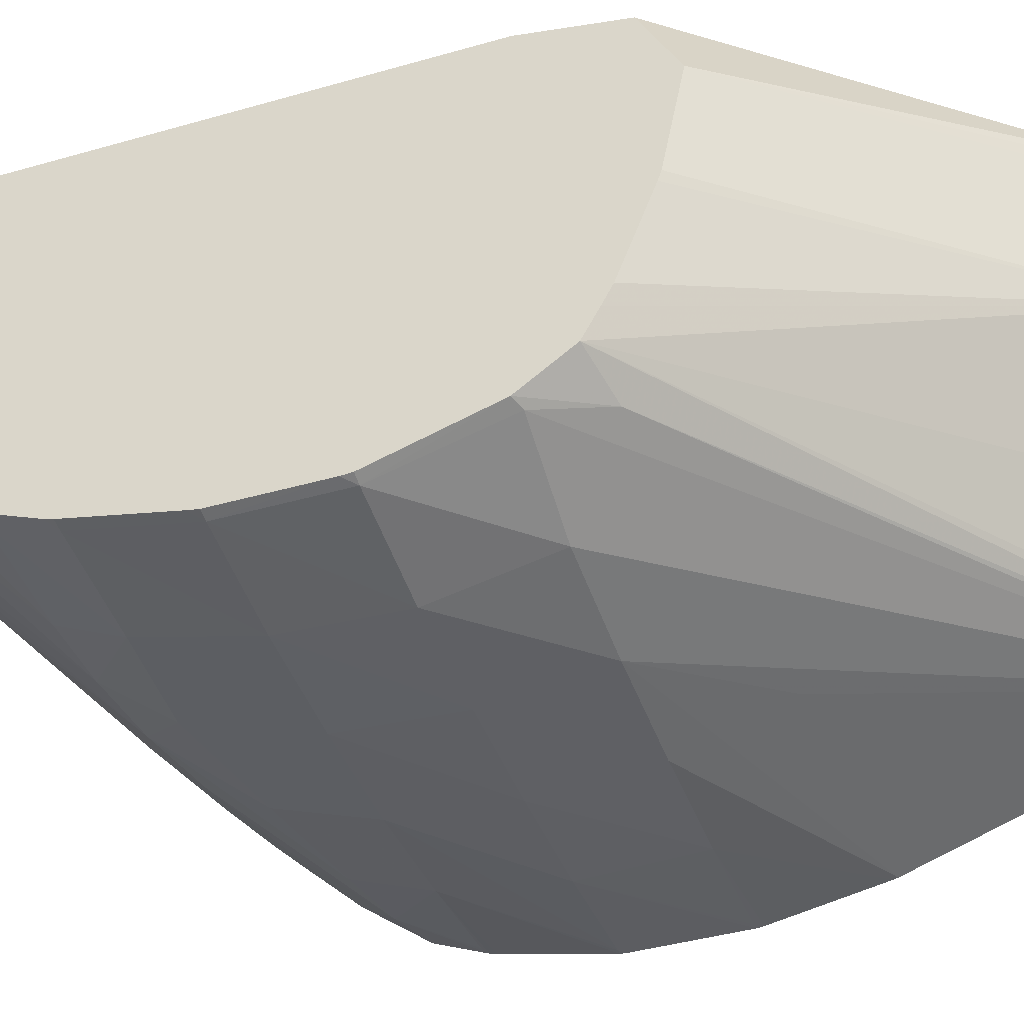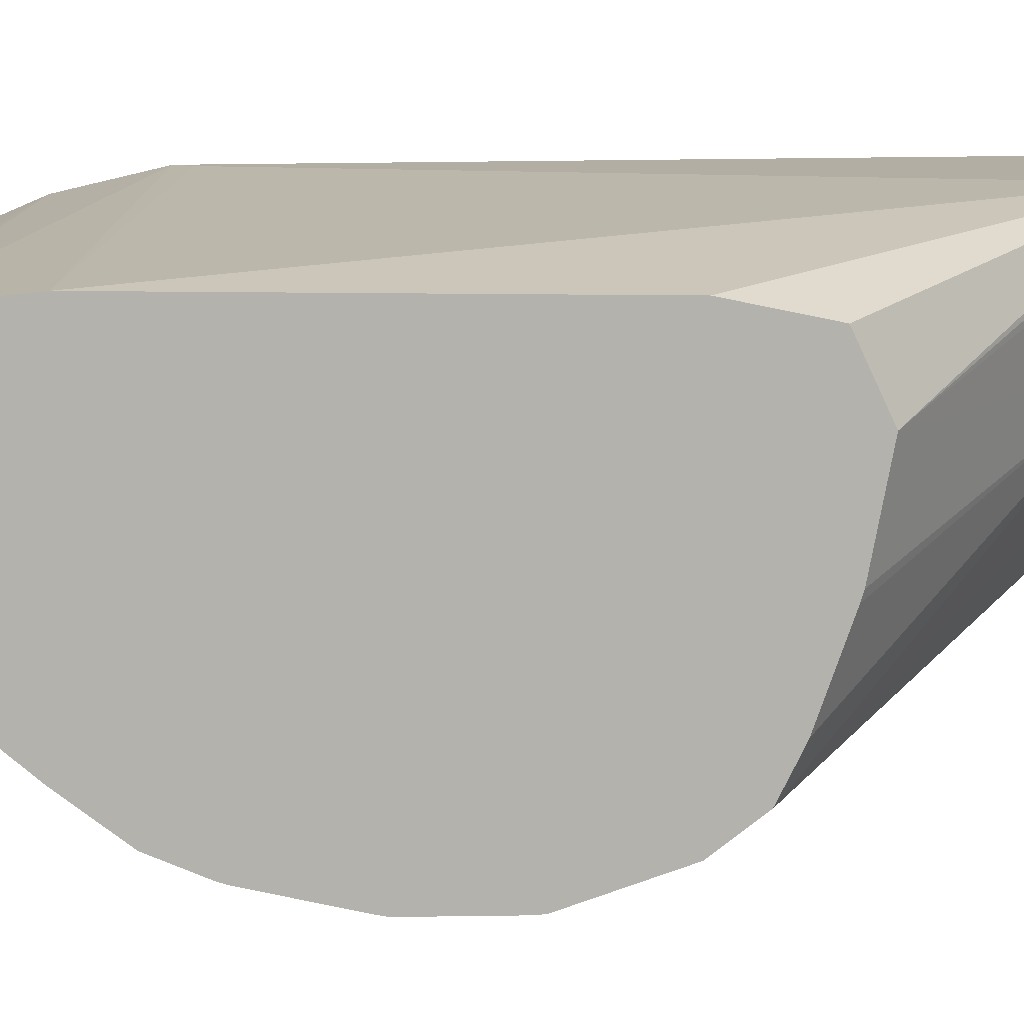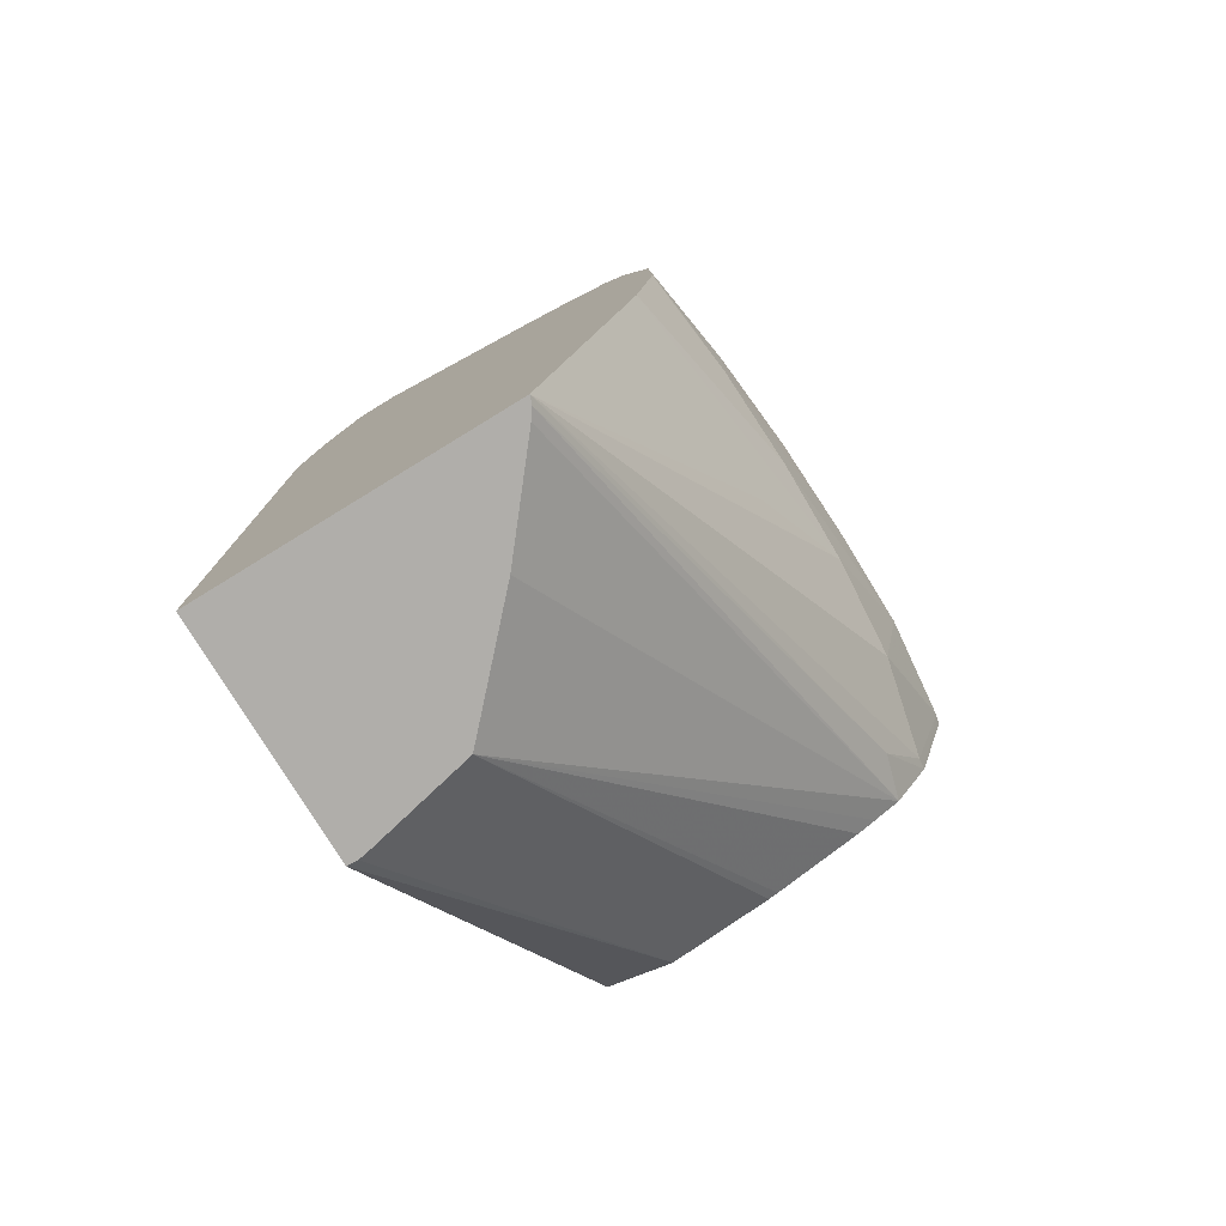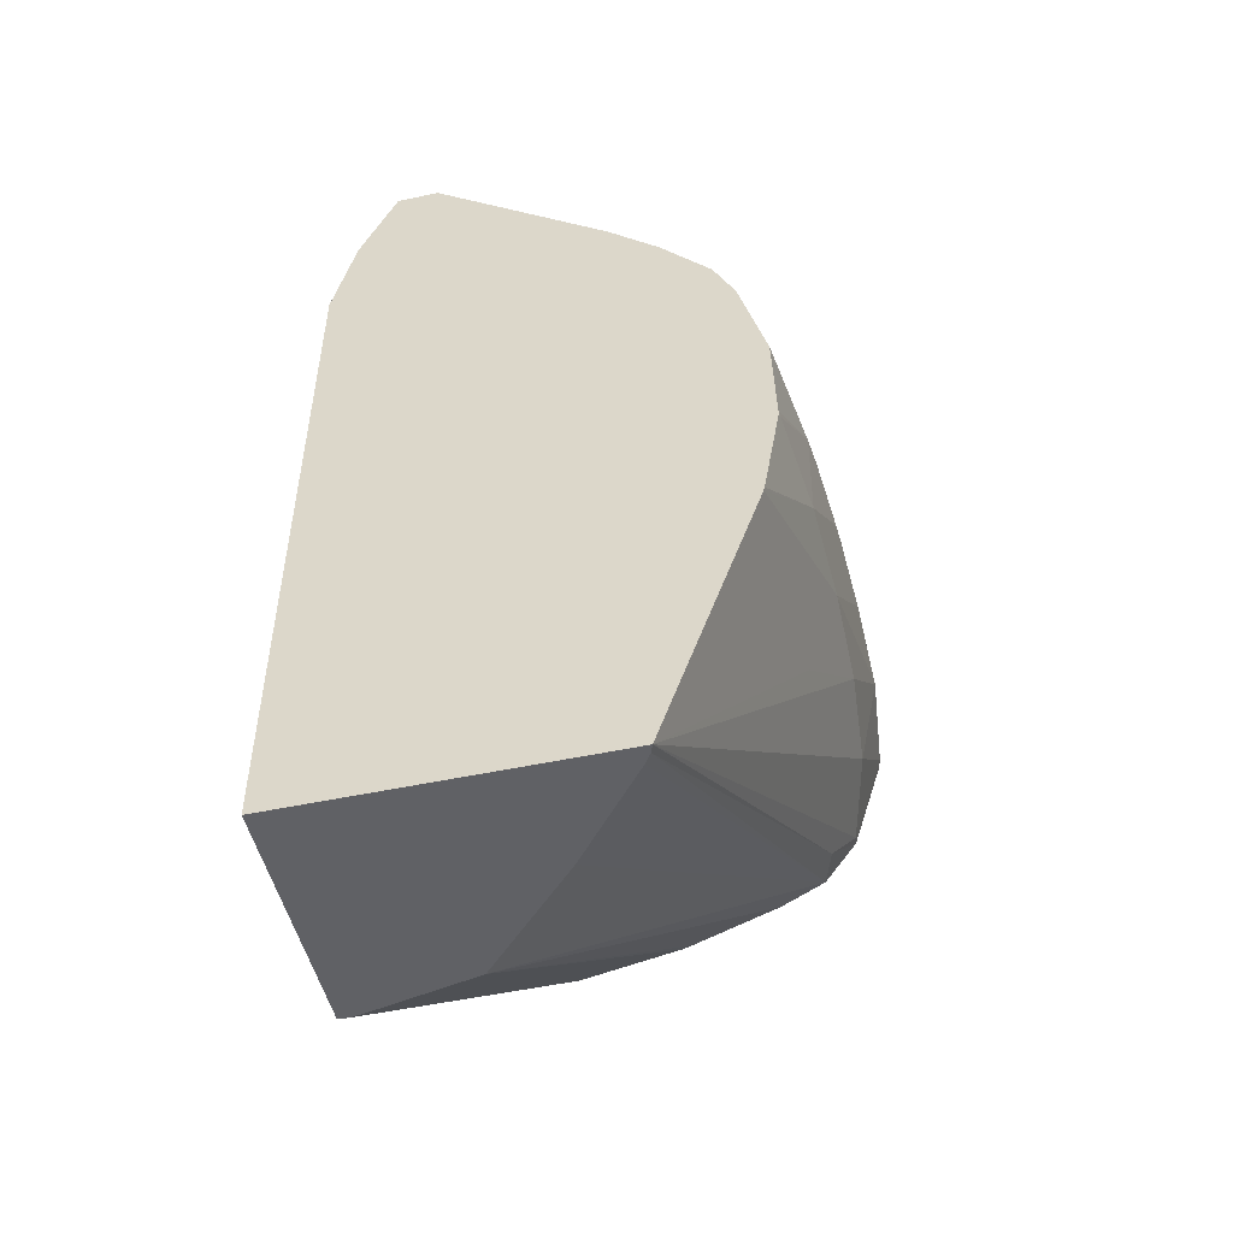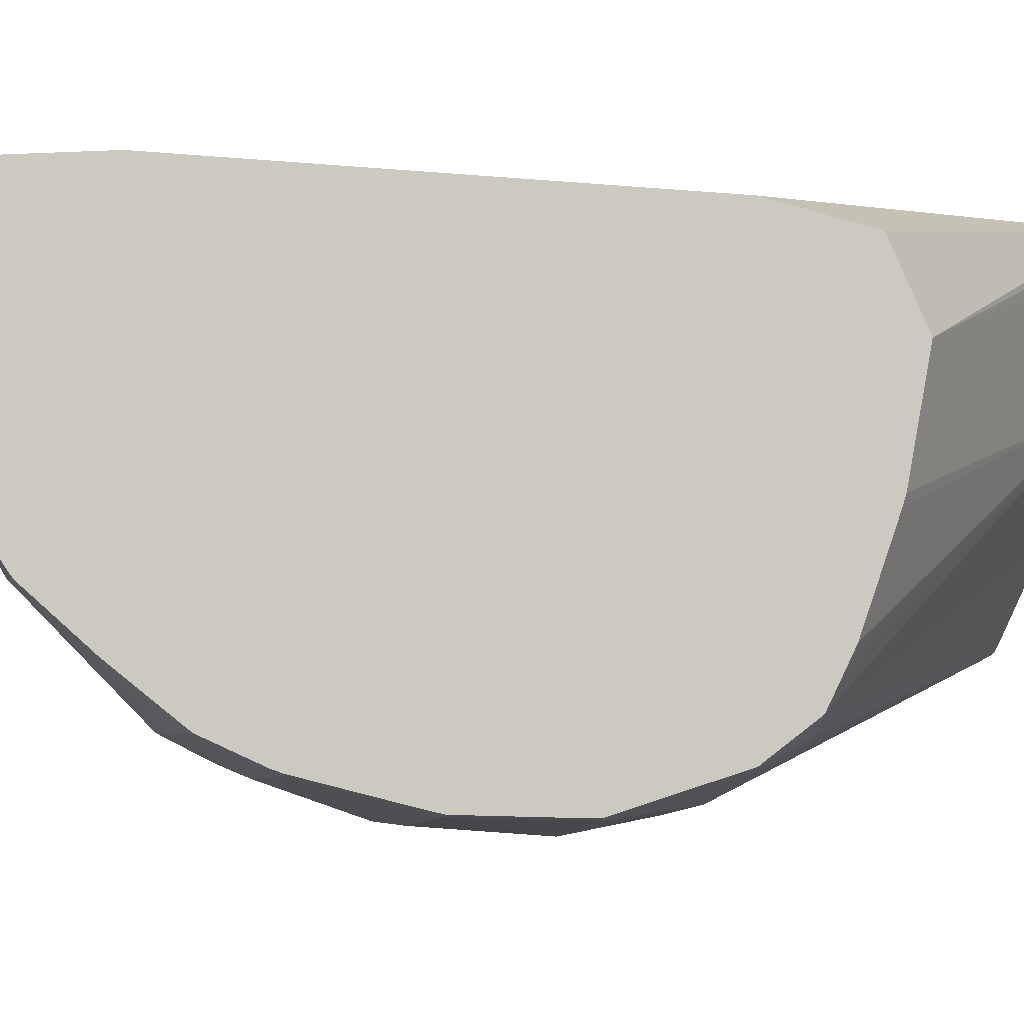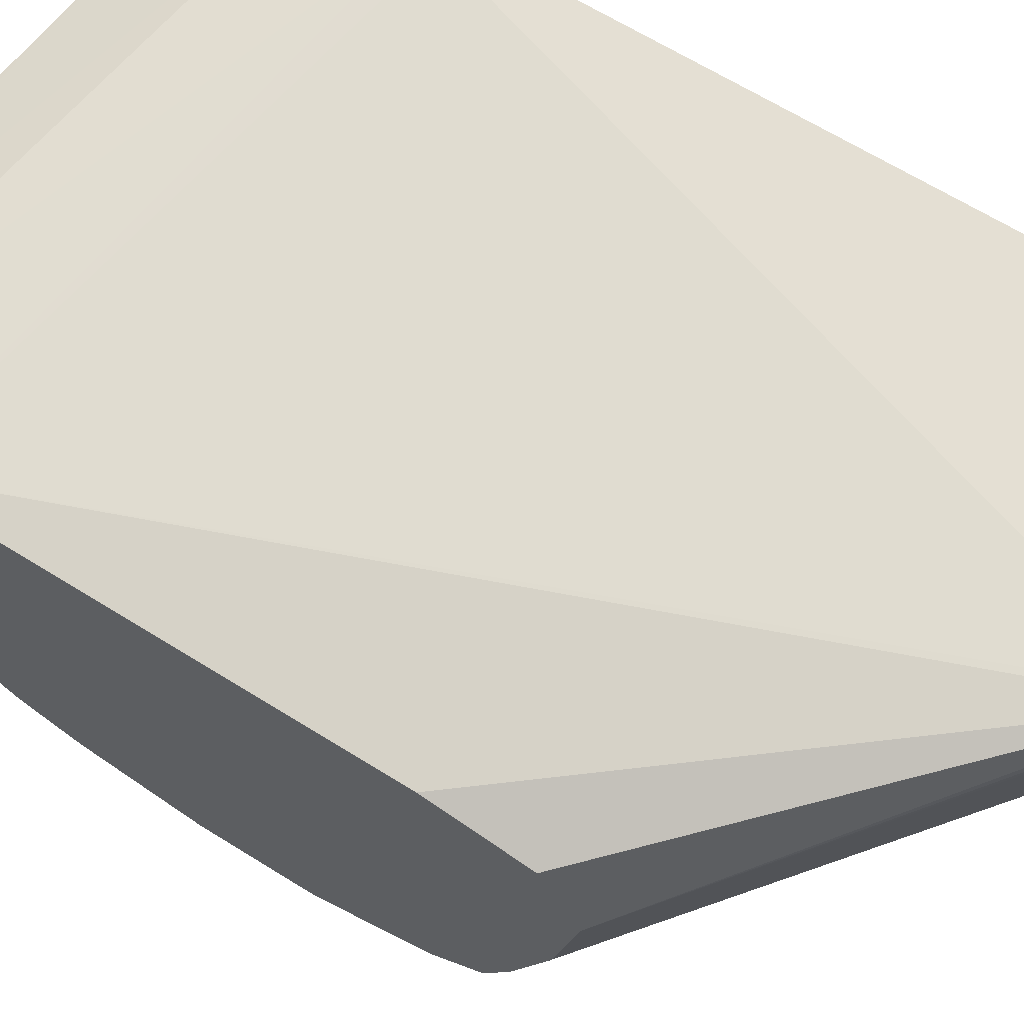
<metadata>
{"format":"obj","ext":"obj","renderer":"f3d","projection":"perspective","resolution":1024,"background":"white","views":[{"elev":-45.3,"azim":-70.6,"up":"+Z"},{"elev":11.0,"azim":-97.1,"up":"+Z"},{"elev":-77.7,"azim":121.5,"up":"+Y"},{"elev":-50.3,"azim":103.2,"up":"+Y"},{"elev":-4.6,"azim":-104.9,"up":"+Z"},{"elev":66.4,"azim":-58.3,"up":"+Z"}]}
</metadata>
<code>
v 0.0354 -0.01773 0.003834
v 0.0354 -0.01715 0.005067
v 0.0354 -0.01739 0.00201
v 0.04101 -0.02247 0.003781
v 0.0406 -0.02247 0.005702
v 0.04056 -0.02247 0.00594
v 0.04057 -0.02247 0.006133
v 0.0354 -0.01556 0.005408
v 0.0354 -0.01734 0.001838
v 0.04271 -0.02247 0.002162
v 0.0354 -0.01678 0.0002701
v 0.0354 -0.01661 -7.1e-05
v 0.0354 -0.01636 -0.0005524
v 0.04481 -0.02247 0.006133
v 0.04061 -0.02227 0.006133
v 0.0354 -0.008265 0.005572
v 0.04287 -0.02247 0.00201
v 0.03627 -0.01655 -0.0008015
v 0.04467 -0.02247 0.0005477
v 0.04449 -0.02247 0.0006746
v 0.0354 -0.01555 -0.00115
v 0.04481 -0.02247 0.0004945
v 0.04481 -0.009794 0.006133
v 0.04457 -0.01009 0.006133
v 0.0354 -0.006442 0.005411
v 0.03563 -0.01563 -0.001179
v 0.0354 -0.01374 -0.001718
v 0.03558 -0.01374 -0.001762
v 0.03741 -0.01556 -0.0016
v 0.03923 -0.01556 -0.001759
v 0.04105 -0.01724 -0.001225
v 0.04481 -0.01746 -0.001223
v 0.04481 -0.008109 0.005751
v 0.0354 -0.005478 0.005032
v 0.0354 -0.01356 -0.001727
v 0.03558 -0.01191 -0.001712
v 0.03741 -0.01374 -0.00197
v 0.04105 -0.01556 -0.001791
v 0.04288 -0.01556 -0.001733
v 0.04481 -0.01739 -0.001239
v 0.04481 -0.006604 0.005111
v 0.0354 -0.005352 0.004976
v 0.0354 -0.01191 -0.001681
v 0.03741 -0.01191 -0.001836
v 0.0354 -0.01173 -0.001641
v 0.03558 -0.01009 -0.001254
v 0.03923 -0.01374 -0.001968
v 0.0447 -0.01556 -0.001556
v 0.04481 -0.01567 -0.001534
v 0.04105 -0.01374 -0.001905
v 0.04288 -0.01374 -0.001757
v 0.04481 -0.006604 0.004357
v 0.03558 -0.005374 0.004947
v 0.0354 -0.005352 0.004459
v 0.03741 -0.01009 -0.001292
v 0.03923 -0.01191 -0.001812
v 0.0354 -0.01008 -0.001228
v 0.0354 -0.00994 -0.001178
v 0.03558 -0.009075 -0.0007952
v 0.04481 -0.01556 -0.001543
v 0.04105 -0.01191 -0.001691
v 0.0447 -0.01374 -0.001503
v 0.04481 -0.01385 -0.001494
v 0.04481 -0.009228 0.001148
v 0.04406 -0.009092 0.0009871
v 0.04288 -0.008901 0.0007483
v 0.04105 -0.008622 0.00042
v 0.03835 -0.007345 0.001084
v 0.0354 -0.006314 0.00214
v 0.0354 -0.005706 0.003414
v 0.0354 -0.005674 0.003487
v 0.0354 -0.005359 0.004317
v 0.03558 -0.005374 0.004374
v 0.03917 -0.009962 -0.001111
v 0.03741 -0.009093 -0.0007872
v 0.03852 -0.009144 -0.0007523
v 0.0354 -0.009083 -0.0007904
v 0.0354 -0.00901 -0.0007341
v 0.0354 -0.008059 2.418e-05
v 0.03558 -0.008163 -6.148e-05
v 0.04288 -0.01191 -0.001423
v 0.04105 -0.01038 -0.001079
v 0.04481 -0.01374 -0.001484
v 0.04481 -0.0101 0.0002328
v 0.04288 -0.009799 -0.0001638
v 0.04105 -0.009472 -0.0004922
v 0.03973 -0.009268 -0.0006683
v 0.03741 -0.007258 0.0009792
v 0.0354 -0.006385 0.002025
v 0.03558 -0.007136 0.0008507
v 0.0354 -0.007131 0.0008491
v 0.04288 -0.01071 -0.0009109
v 0.044 -0.01092 -0.0007848
v 0.04465 -0.01189 -0.001038
v 0.04481 -0.01194 -0.001022
v 0.04481 -0.01205 -0.001051
v 0.04481 -0.01115 -0.00065
v 0.0354 -0.007042 0.0009704
f 1 2 8
f 1 8 16
f 1 16 25
f 1 25 34
f 1 34 42
f 1 42 54
f 1 54 72
f 1 72 71
f 1 71 70
f 1 70 69
f 1 69 89
f 1 89 98
f 1 98 91
f 1 91 79
f 1 79 78
f 1 78 77
f 1 77 58
f 1 58 57
f 1 57 45
f 1 45 43
f 1 43 35
f 1 35 27
f 1 27 21
f 1 21 13
f 1 13 12
f 1 12 11
f 1 11 9
f 1 9 3
f 1 3 4
f 1 4 5
f 1 5 6
f 1 6 7
f 1 7 2
f 2 7 8
f 3 9 4
f 4 10 17
f 4 17 20
f 4 20 19
f 4 19 22
f 4 22 14
f 4 14 7
f 4 7 6
f 4 6 5
f 4 9 11
f 4 11 12
f 4 12 13
f 4 13 10
f 7 14 23
f 7 23 24
f 7 24 15
f 7 15 16
f 7 16 8
f 10 13 17
f 13 18 19
f 13 19 20
f 13 20 17
f 13 21 18
f 14 22 32
f 14 32 40
f 14 40 49
f 14 49 60
f 14 60 63
f 14 63 83
f 14 83 96
f 14 96 95
f 14 95 97
f 14 97 84
f 14 84 64
f 14 64 52
f 14 52 41
f 14 41 33
f 14 33 23
f 15 24 16
f 16 24 23
f 16 23 25
f 18 21 26
f 18 26 22
f 18 22 19
f 21 27 28
f 21 28 26
f 22 26 29
f 22 29 30
f 22 30 31
f 22 31 32
f 23 33 25
f 25 33 34
f 26 28 29
f 27 35 28
f 28 35 36
f 28 36 37
f 28 37 29
f 29 37 30
f 30 37 38
f 30 38 32
f 30 32 31
f 32 38 39
f 32 39 40
f 33 41 34
f 34 41 42
f 35 43 36
f 36 44 37
f 36 43 45
f 36 45 46
f 36 46 44
f 37 44 47
f 37 47 38
f 38 47 39
f 39 48 49
f 39 49 40
f 39 47 50
f 39 50 51
f 39 51 48
f 41 52 73
f 41 73 53
f 41 53 42
f 42 53 73
f 42 73 54
f 44 46 55
f 44 55 56
f 44 56 47
f 45 57 46
f 46 57 58
f 46 58 59
f 46 59 55
f 47 56 50
f 48 60 49
f 48 51 60
f 50 56 61
f 50 61 51
f 51 62 63
f 51 63 60
f 51 61 62
f 52 64 65
f 52 65 66
f 52 66 67
f 52 67 68
f 52 68 69
f 52 69 70
f 52 70 71
f 52 71 72
f 52 72 73
f 54 73 72
f 55 74 61
f 55 61 56
f 55 59 75
f 55 75 76
f 55 76 74
f 58 77 59
f 59 78 79
f 59 79 80
f 59 80 75
f 59 77 78
f 61 81 62
f 61 74 82
f 61 82 81
f 62 83 63
f 62 81 83
f 64 84 65
f 65 84 66
f 66 84 85
f 66 85 86
f 66 86 67
f 67 86 87
f 67 87 68
f 68 88 69
f 68 87 88
f 69 88 89
f 74 76 87
f 74 87 82
f 75 80 90
f 75 90 76
f 76 90 88
f 76 88 87
f 79 91 90
f 79 90 80
f 81 82 92
f 81 92 93
f 81 93 94
f 81 94 95
f 81 95 96
f 81 96 83
f 82 87 92
f 84 97 93
f 84 93 85
f 85 93 86
f 86 93 92
f 86 92 87
f 88 90 89
f 89 90 98
f 90 91 98
f 93 97 95
f 93 95 94

</code>
